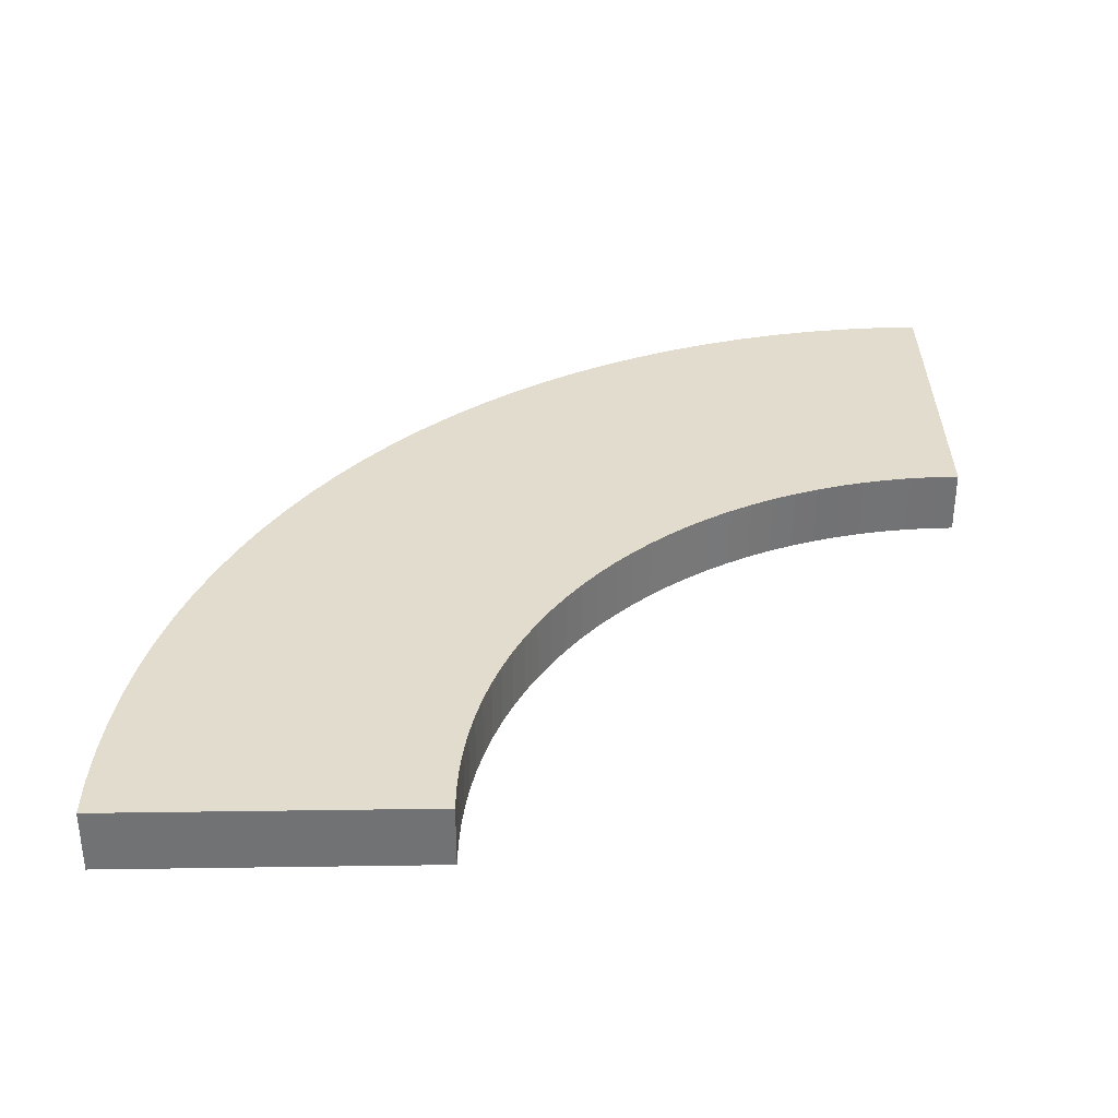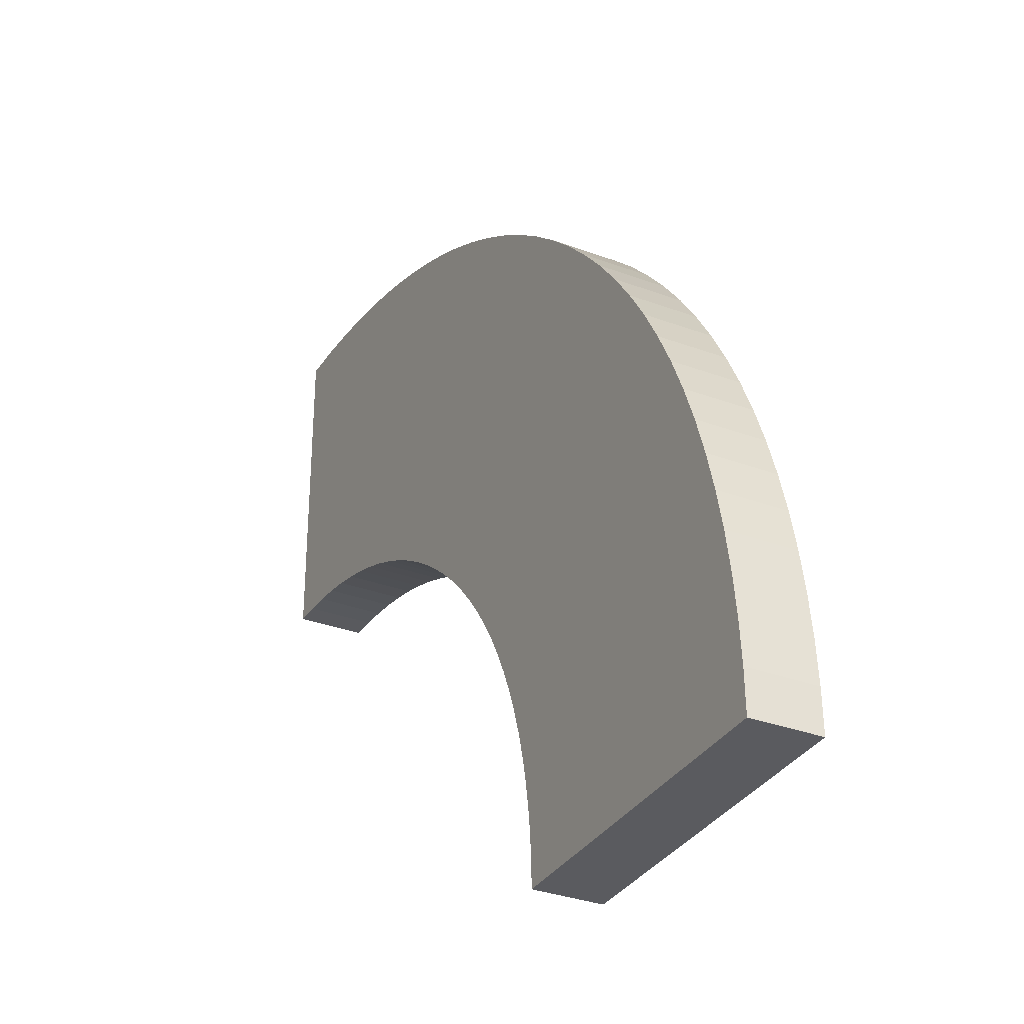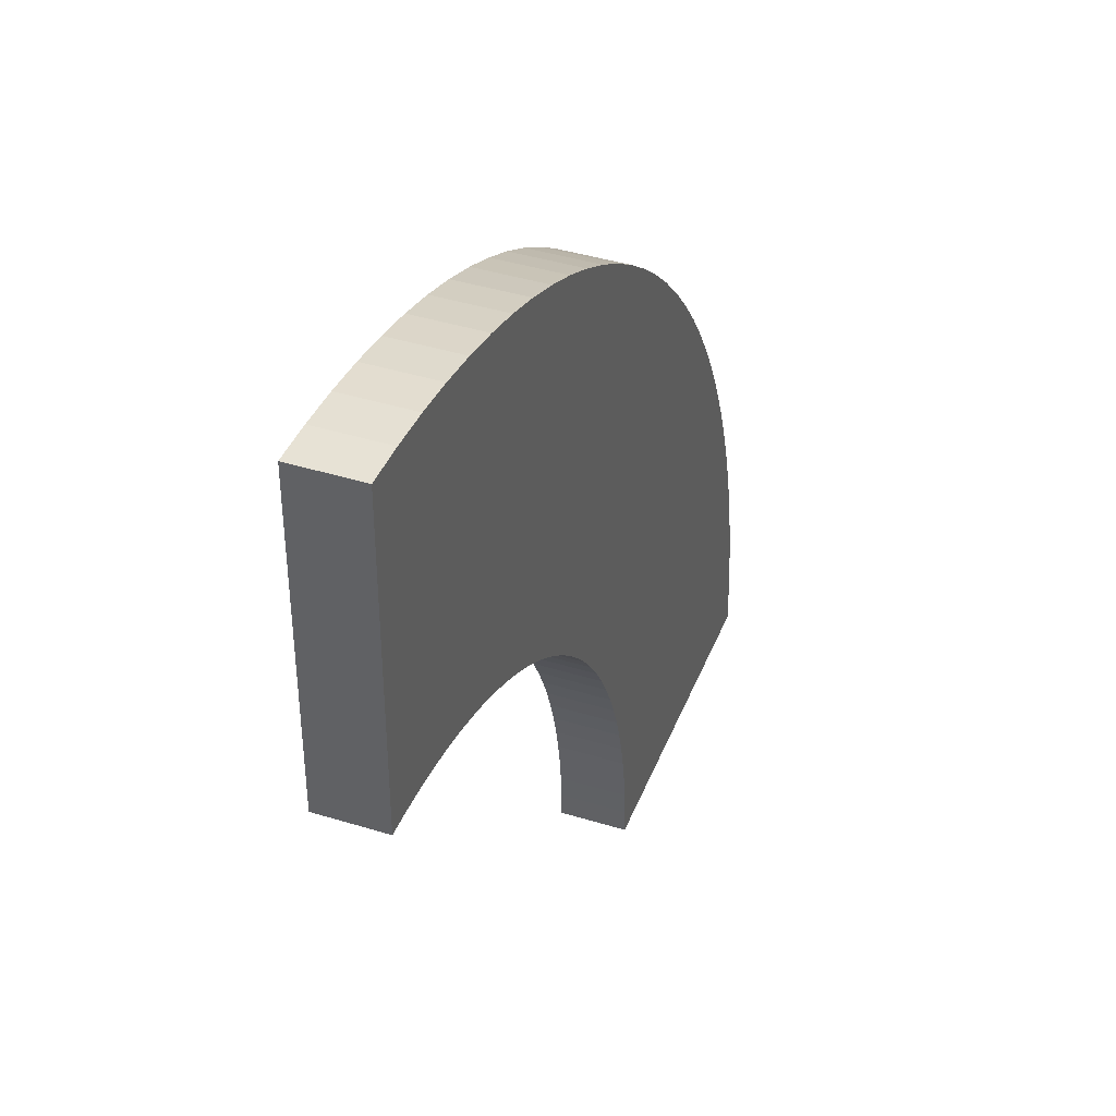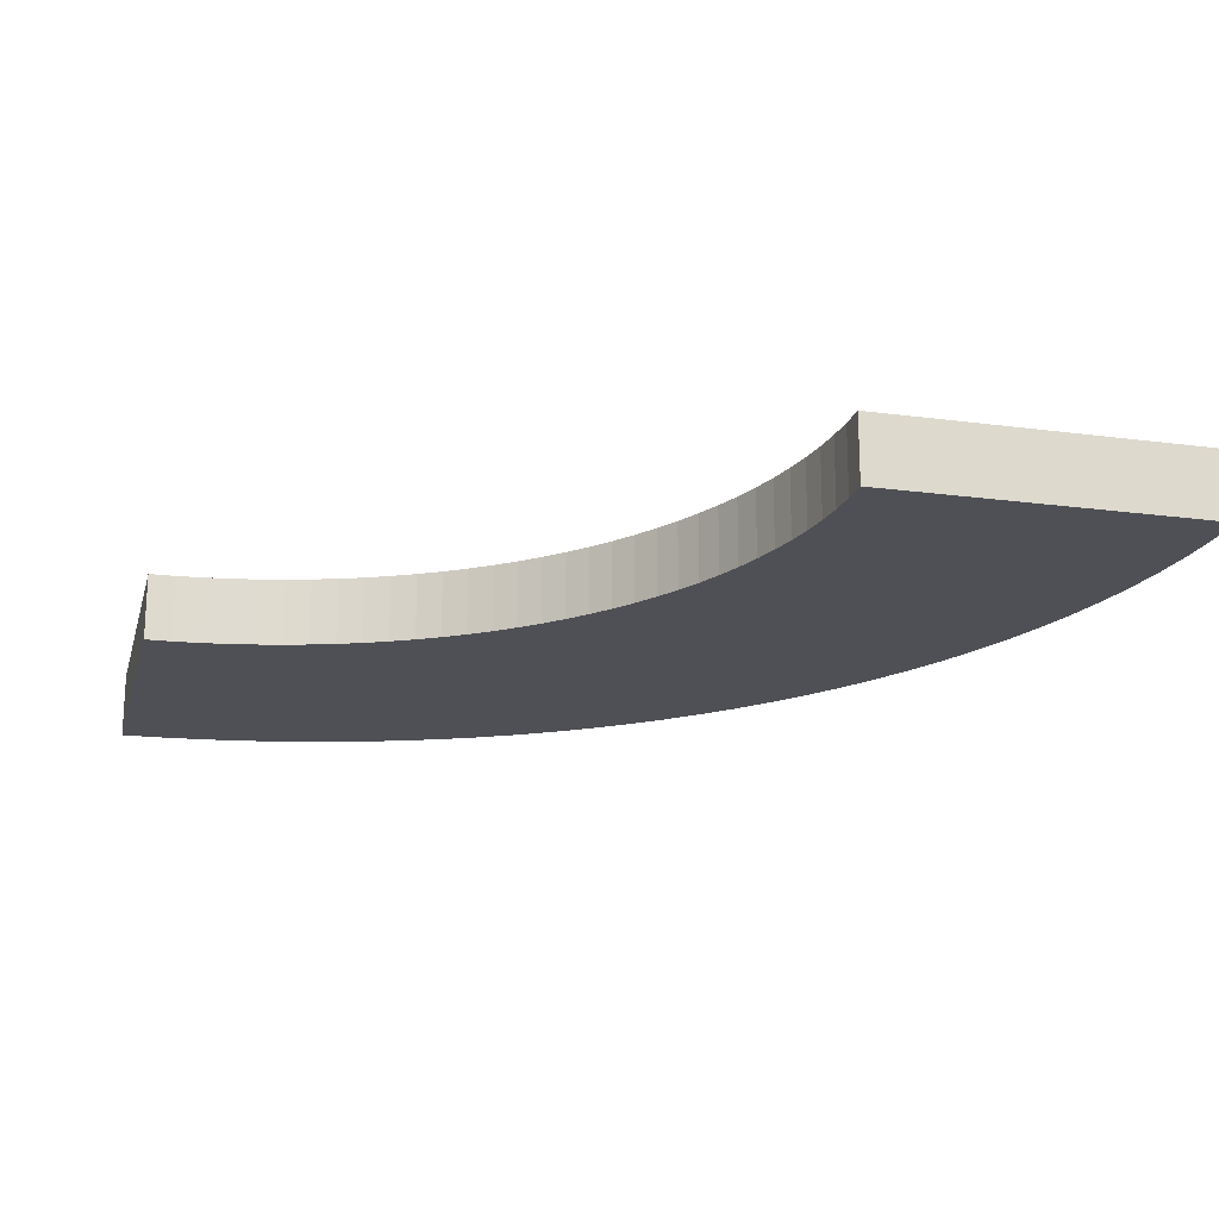
<metadata>
{"format":"obj","ext":"obj","renderer":"f3d","projection":"perspective","resolution":1024,"background":"white","views":[{"elev":34.7,"azim":-1.1,"up":"+Z"},{"elev":-32.8,"azim":-117.2,"up":"+Y"},{"elev":41.5,"azim":110.5,"up":"+Y"},{"elev":-19.3,"azim":75.9,"up":"+Z"}]}
</metadata>
<code>
g pb_Mesh-4691606
v -6.5 -6.5 -0.5
v -6.484 -5.862 -0.5
v -6.5 -6.5 0.5
v -6.484 -5.862 0.5
v -1.49 -6.107 -0.5
v -1.5 -6.5 -0.5
v -1.49 -6.107 0.5
v -1.5 -6.5 0.5
v -6.5 -6.5 0.5
v -1.5 -6.5 0.5
v -6.5 -6.5 -0.5
v -1.5 -6.5 -0.5
v -6.484 -5.862 -0.5
v -6.437 -5.226 -0.5
v -6.484 -5.862 0.5
v -6.437 -5.226 0.5
v -1.461 -5.716 -0.5
v -1.49 -6.107 -0.5
v -1.461 -5.716 0.5
v -1.49 -6.107 0.5
v -6.437 -5.226 -0.5
v -6.359 -4.593 -0.5
v -6.437 -5.226 0.5
v -6.359 -4.593 0.5
v -1.413 -5.326 -0.5
v -1.461 -5.716 -0.5
v -1.413 -5.326 0.5
v -1.461 -5.716 0.5
v -6.359 -4.593 -0.5
v -6.25 -3.964 -0.5
v -6.359 -4.593 0.5
v -6.25 -3.964 0.5
v -1.346 -4.939 -0.5
v -1.413 -5.326 -0.5
v -1.346 -4.939 0.5
v -1.413 -5.326 0.5
v -6.25 -3.964 -0.5
v -6.11 -3.341 -0.5
v -6.25 -3.964 0.5
v -6.11 -3.341 0.5
v -1.26 -4.556 -0.5
v -1.346 -4.939 -0.5
v -1.26 -4.556 0.5
v -1.346 -4.939 0.5
v -6.11 -3.341 -0.5
v -5.94 -2.726 -0.5
v -6.11 -3.341 0.5
v -5.94 -2.726 0.5
v -1.156 -4.178 -0.5
v -1.26 -4.556 -0.5
v -1.156 -4.178 0.5
v -1.26 -4.556 0.5
v -5.94 -2.726 -0.5
v -5.74 -2.12 -0.5
v -5.94 -2.726 0.5
v -5.74 -2.12 0.5
v -1.032 -3.805 -0.5
v -1.156 -4.178 -0.5
v -1.032 -3.805 0.5
v -1.156 -4.178 0.5
v -5.74 -2.12 -0.5
v -5.51 -1.525 -0.5
v -5.74 -2.12 0.5
v -5.51 -1.525 0.5
v -0.891 -3.439 -0.5
v -1.032 -3.805 -0.5
v -0.891 -3.439 0.5
v -1.032 -3.805 0.5
v -5.51 -1.525 -0.5
v -5.252 -0.9418 -0.5
v -5.51 -1.525 0.5
v -5.252 -0.9418 0.5
v -0.7319 -3.08 -0.5
v -0.891 -3.439 -0.5
v -0.7319 -3.08 0.5
v -0.891 -3.439 0.5
v -5.252 -0.9418 -0.5
v -4.965 -0.3718 -0.5
v -5.252 -0.9418 0.5
v -4.965 -0.3718 0.5
v -0.5554 -2.729 -0.5
v -0.7319 -3.08 -0.5
v -0.5554 -2.729 0.5
v -0.7319 -3.08 0.5
v -4.965 -0.3718 -0.5
v -4.65 0.1833 -0.5
v -4.965 -0.3718 0.5
v -4.65 0.1833 0.5
v -0.3618 -2.387 -0.5
v -0.5554 -2.729 -0.5
v -0.3618 -2.387 0.5
v -0.5554 -2.729 0.5
v -4.65 0.1833 -0.5
v -4.309 0.7224 -0.5
v -4.65 0.1833 0.5
v -4.309 0.7224 0.5
v -0.1518 -2.055 -0.5
v -0.3618 -2.387 -0.5
v -0.1518 -2.055 0.5
v -0.3618 -2.387 0.5
v -4.309 0.7224 -0.5
v -3.942 1.244 -0.5
v -4.309 0.7224 0.5
v -3.942 1.244 0.5
v 0.07434 -1.734 -0.5
v -0.1518 -2.055 -0.5
v 0.07434 -1.734 0.5
v -0.1518 -2.055 0.5
v -3.942 1.244 -0.5
v -3.549 1.747 -0.5
v -3.942 1.244 0.5
v -3.549 1.747 0.5
v 0.3159 -1.425 -0.5
v 0.07434 -1.734 -0.5
v 0.3159 -1.425 0.5
v 0.07434 -1.734 0.5
v -3.549 1.747 -0.5
v -3.132 2.23 -0.5
v -3.549 1.747 0.5
v -3.132 2.23 0.5
v 0.5724 -1.128 -0.5
v 0.3159 -1.425 -0.5
v 0.5724 -1.128 0.5
v 0.3159 -1.425 0.5
v -3.132 2.23 -0.5
v -2.692 2.692 -0.5
v -3.132 2.23 0.5
v -2.692 2.692 0.5
v 0.8431 -0.8431 -0.5
v 0.5724 -1.128 -0.5
v 0.8431 -0.8431 0.5
v 0.5724 -1.128 0.5
v -2.692 2.692 -0.5
v -2.23 3.132 -0.5
v -2.692 2.692 0.5
v -2.23 3.132 0.5
v 1.128 -0.5724 -0.5
v 0.8431 -0.8431 -0.5
v 1.128 -0.5724 0.5
v 0.8431 -0.8431 0.5
v -2.23 3.132 -0.5
v -1.747 3.549 -0.5
v -2.23 3.132 0.5
v -1.747 3.549 0.5
v 1.425 -0.3159 -0.5
v 1.128 -0.5724 -0.5
v 1.425 -0.3159 0.5
v 1.128 -0.5724 0.5
v -1.747 3.549 -0.5
v -1.244 3.942 -0.5
v -1.747 3.549 0.5
v -1.244 3.942 0.5
v 1.734 -0.07434 -0.5
v 1.425 -0.3159 -0.5
v 1.734 -0.07434 0.5
v 1.425 -0.3159 0.5
v -1.244 3.942 -0.5
v -0.7224 4.309 -0.5
v -1.244 3.942 0.5
v -0.7224 4.309 0.5
v 2.055 0.1518 -0.5
v 1.734 -0.07434 -0.5
v 2.055 0.1518 0.5
v 1.734 -0.07434 0.5
v -0.7224 4.309 -0.5
v -0.1833 4.65 -0.5
v -0.7224 4.309 0.5
v -0.1833 4.65 0.5
v 2.387 0.3618 -0.5
v 2.055 0.1518 -0.5
v 2.387 0.3618 0.5
v 2.055 0.1518 0.5
v -0.1833 4.65 -0.5
v 0.3718 4.965 -0.5
v -0.1833 4.65 0.5
v 0.3718 4.965 0.5
v 2.729 0.5554 -0.5
v 2.387 0.3618 -0.5
v 2.729 0.5554 0.5
v 2.387 0.3618 0.5
v 0.3718 4.965 -0.5
v 0.9418 5.252 -0.5
v 0.3718 4.965 0.5
v 0.9418 5.252 0.5
v 3.08 0.7319 -0.5
v 2.729 0.5554 -0.5
v 3.08 0.7319 0.5
v 2.729 0.5554 0.5
v 0.9418 5.252 -0.5
v 1.525 5.51 -0.5
v 0.9418 5.252 0.5
v 1.525 5.51 0.5
v 3.439 0.891 -0.5
v 3.08 0.7319 -0.5
v 3.439 0.891 0.5
v 3.08 0.7319 0.5
v 1.525 5.51 -0.5
v 2.12 5.74 -0.5
v 1.525 5.51 0.5
v 2.12 5.74 0.5
v 3.805 1.032 -0.5
v 3.439 0.891 -0.5
v 3.805 1.032 0.5
v 3.439 0.891 0.5
v 2.12 5.74 -0.5
v 2.726 5.94 -0.5
v 2.12 5.74 0.5
v 2.726 5.94 0.5
v 4.178 1.156 -0.5
v 3.805 1.032 -0.5
v 4.178 1.156 0.5
v 3.805 1.032 0.5
v 2.726 5.94 -0.5
v 3.341 6.11 -0.5
v 2.726 5.94 0.5
v 3.341 6.11 0.5
v 4.556 1.26 -0.5
v 4.178 1.156 -0.5
v 4.556 1.26 0.5
v 4.178 1.156 0.5
v 3.341 6.11 -0.5
v 3.964 6.25 -0.5
v 3.341 6.11 0.5
v 3.964 6.25 0.5
v 4.939 1.346 -0.5
v 4.556 1.26 -0.5
v 4.939 1.346 0.5
v 4.556 1.26 0.5
v 3.964 6.25 -0.5
v 4.593 6.359 -0.5
v 3.964 6.25 0.5
v 4.593 6.359 0.5
v 5.326 1.413 -0.5
v 4.939 1.346 -0.5
v 5.326 1.413 0.5
v 4.939 1.346 0.5
v 4.593 6.359 -0.5
v 5.226 6.437 -0.5
v 4.593 6.359 0.5
v 5.226 6.437 0.5
v 5.716 1.461 -0.5
v 5.326 1.413 -0.5
v 5.716 1.461 0.5
v 5.326 1.413 0.5
v 5.226 6.437 -0.5
v 5.862 6.484 -0.5
v 5.226 6.437 0.5
v 5.862 6.484 0.5
v 6.107 1.49 -0.5
v 5.716 1.461 -0.5
v 6.107 1.49 0.5
v 5.716 1.461 0.5
v 5.862 6.484 -0.5
v 6.5 6.5 -0.5
v 5.862 6.484 0.5
v 6.5 6.5 0.5
v 6.5 1.5 -0.5
v 6.107 1.49 -0.5
v 6.5 1.5 0.5
v 6.107 1.49 0.5
v 6.5 1.5 0.5
v 6.5 6.5 0.5
v 6.5 1.5 -0.5
v 6.5 6.5 -0.5
v -6.5 -6.5 0.5
v -6.484 -5.862 0.5
v -1.5 -6.5 0.5
v -1.49 -6.107 0.5
v -6.484 -5.862 -0.5
v -6.5 -6.5 -0.5
v -1.49 -6.107 -0.5
v -1.5 -6.5 -0.5
v -6.437 -5.226 0.5
v -1.461 -5.716 0.5
v -6.437 -5.226 -0.5
v -1.461 -5.716 -0.5
v -6.359 -4.593 0.5
v -1.413 -5.326 0.5
v -6.359 -4.593 -0.5
v -1.413 -5.326 -0.5
v -6.25 -3.964 0.5
v -1.346 -4.939 0.5
v -6.25 -3.964 -0.5
v -1.346 -4.939 -0.5
v -6.11 -3.341 0.5
v -1.26 -4.556 0.5
v -6.11 -3.341 -0.5
v -1.26 -4.556 -0.5
v -5.94 -2.726 0.5
v -1.156 -4.178 0.5
v -5.94 -2.726 -0.5
v -1.156 -4.178 -0.5
v -5.74 -2.12 0.5
v -1.032 -3.805 0.5
v -5.74 -2.12 -0.5
v -1.032 -3.805 -0.5
v -5.51 -1.525 0.5
v -0.891 -3.439 0.5
v -5.51 -1.525 -0.5
v -0.891 -3.439 -0.5
v -5.252 -0.9418 0.5
v -0.7319 -3.08 0.5
v -5.252 -0.9418 -0.5
v -0.7319 -3.08 -0.5
v -4.965 -0.3718 0.5
v -0.5554 -2.729 0.5
v -4.965 -0.3718 -0.5
v -0.5554 -2.729 -0.5
v -4.65 0.1833 0.5
v -0.3618 -2.387 0.5
v -4.65 0.1833 -0.5
v -0.3618 -2.387 -0.5
v -4.309 0.7224 0.5
v -0.1518 -2.055 0.5
v -4.309 0.7224 -0.5
v -0.1518 -2.055 -0.5
v -3.942 1.244 0.5
v 0.07434 -1.734 0.5
v -3.942 1.244 -0.5
v 0.07434 -1.734 -0.5
v -3.549 1.747 0.5
v 0.3159 -1.425 0.5
v -3.549 1.747 -0.5
v 0.3159 -1.425 -0.5
v -3.132 2.23 0.5
v 0.5724 -1.128 0.5
v -3.132 2.23 -0.5
v 0.5724 -1.128 -0.5
v -2.692 2.692 0.5
v 0.8431 -0.8431 0.5
v -2.692 2.692 -0.5
v 0.8431 -0.8431 -0.5
v -2.23 3.132 0.5
v 1.128 -0.5724 0.5
v -2.23 3.132 -0.5
v 1.128 -0.5724 -0.5
v -1.747 3.549 0.5
v 1.425 -0.3159 0.5
v -1.747 3.549 -0.5
v 1.425 -0.3159 -0.5
v -1.244 3.942 0.5
v 1.734 -0.07434 0.5
v -1.244 3.942 -0.5
v 1.734 -0.07434 -0.5
v -0.7224 4.309 0.5
v 2.055 0.1518 0.5
v -0.7224 4.309 -0.5
v 2.055 0.1518 -0.5
v -0.1833 4.65 0.5
v 2.387 0.3618 0.5
v -0.1833 4.65 -0.5
v 2.387 0.3618 -0.5
v 0.3718 4.965 0.5
v 2.729 0.5554 0.5
v 0.3718 4.965 -0.5
v 2.729 0.5554 -0.5
v 0.9418 5.252 0.5
v 3.08 0.7319 0.5
v 0.9418 5.252 -0.5
v 3.08 0.7319 -0.5
v 1.525 5.51 0.5
v 3.439 0.891 0.5
v 1.525 5.51 -0.5
v 3.439 0.891 -0.5
v 2.12 5.74 0.5
v 3.805 1.032 0.5
v 2.12 5.74 -0.5
v 3.805 1.032 -0.5
v 2.726 5.94 0.5
v 4.178 1.156 0.5
v 2.726 5.94 -0.5
v 4.178 1.156 -0.5
v 3.341 6.11 0.5
v 4.556 1.26 0.5
v 3.341 6.11 -0.5
v 4.556 1.26 -0.5
v 3.964 6.25 0.5
v 4.939 1.346 0.5
v 3.964 6.25 -0.5
v 4.939 1.346 -0.5
v 4.593 6.359 0.5
v 5.326 1.413 0.5
v 4.593 6.359 -0.5
v 5.326 1.413 -0.5
v 5.226 6.437 0.5
v 5.716 1.461 0.5
v 5.226 6.437 -0.5
v 5.716 1.461 -0.5
v 5.862 6.484 0.5
v 6.107 1.49 0.5
v 5.862 6.484 -0.5
v 6.107 1.49 -0.5
v 6.5 6.5 0.5
v 6.5 1.5 0.5
v 6.5 6.5 -0.5
v 6.5 1.5 -0.5
g pb_Mesh-4691606_0
f 3 2 1
f 3 4 2
f 7 6 5
f 7 8 6
f 11 10 9
f 11 12 10
f 15 14 13
f 15 16 14
f 19 18 17
f 19 20 18
f 23 22 21
f 23 24 22
f 27 26 25
f 27 28 26
f 31 30 29
f 31 32 30
f 35 34 33
f 35 36 34
f 39 38 37
f 39 40 38
f 43 42 41
f 43 44 42
f 47 46 45
f 47 48 46
f 51 50 49
f 51 52 50
f 55 54 53
f 55 56 54
f 59 58 57
f 59 60 58
f 63 62 61
f 63 64 62
f 67 66 65
f 67 68 66
f 71 70 69
f 71 72 70
f 75 74 73
f 75 76 74
f 79 78 77
f 79 80 78
f 83 82 81
f 83 84 82
f 87 86 85
f 87 88 86
f 91 90 89
f 91 92 90
f 95 94 93
f 95 96 94
f 99 98 97
f 99 100 98
f 103 102 101
f 103 104 102
f 107 106 105
f 107 108 106
f 111 110 109
f 111 112 110
f 115 114 113
f 115 116 114
f 119 118 117
f 119 120 118
f 123 122 121
f 123 124 122
f 127 126 125
f 127 128 126
f 131 130 129
f 131 132 130
f 135 134 133
f 135 136 134
f 139 138 137
f 139 140 138
f 143 142 141
f 143 144 142
f 147 146 145
f 147 148 146
f 151 150 149
f 151 152 150
f 155 154 153
f 155 156 154
f 159 158 157
f 159 160 158
f 163 162 161
f 163 164 162
f 167 166 165
f 167 168 166
f 171 170 169
f 171 172 170
f 175 174 173
f 175 176 174
f 179 178 177
f 179 180 178
f 183 182 181
f 183 184 182
f 187 186 185
f 187 188 186
f 191 190 189
f 191 192 190
f 195 194 193
f 195 196 194
f 199 198 197
f 199 200 198
f 203 202 201
f 203 204 202
f 207 206 205
f 207 208 206
f 211 210 209
f 211 212 210
f 215 214 213
f 215 216 214
f 219 218 217
f 219 220 218
f 223 222 221
f 223 224 222
f 227 226 225
f 227 228 226
f 231 230 229
f 231 232 230
f 235 234 233
f 235 236 234
f 239 238 237
f 239 240 238
f 243 242 241
f 243 244 242
f 247 246 245
f 247 248 246
f 251 250 249
f 251 252 250
f 255 254 253
f 255 256 254
f 259 258 257
f 259 260 258
f 263 262 261
f 263 264 262
f 267 266 265
f 267 268 266
f 271 270 269
f 271 272 270
f 268 273 266
f 268 274 273
f 276 269 275
f 276 271 269
f 274 277 273
f 274 278 277
f 280 275 279
f 280 276 275
f 278 281 277
f 278 282 281
f 284 279 283
f 284 280 279
f 282 285 281
f 282 286 285
f 288 283 287
f 288 284 283
f 286 289 285
f 286 290 289
f 292 287 291
f 292 288 287
f 290 293 289
f 290 294 293
f 296 291 295
f 296 292 291
f 294 297 293
f 294 298 297
f 300 295 299
f 300 296 295
f 298 301 297
f 298 302 301
f 304 299 303
f 304 300 299
f 302 305 301
f 302 306 305
f 308 303 307
f 308 304 303
f 306 309 305
f 306 310 309
f 312 307 311
f 312 308 307
f 310 313 309
f 310 314 313
f 316 311 315
f 316 312 311
f 314 317 313
f 314 318 317
f 320 315 319
f 320 316 315
f 318 321 317
f 318 322 321
f 324 319 323
f 324 320 319
f 322 325 321
f 322 326 325
f 328 323 327
f 328 324 323
f 326 329 325
f 326 330 329
f 332 327 331
f 332 328 327
f 330 333 329
f 330 334 333
f 336 331 335
f 336 332 331
f 334 337 333
f 334 338 337
f 340 335 339
f 340 336 335
f 338 341 337
f 338 342 341
f 344 339 343
f 344 340 339
f 342 345 341
f 342 346 345
f 348 343 347
f 348 344 343
f 346 349 345
f 346 350 349
f 352 347 351
f 352 348 347
f 350 353 349
f 350 354 353
f 356 351 355
f 356 352 351
f 354 357 353
f 354 358 357
f 360 355 359
f 360 356 355
f 358 361 357
f 358 362 361
f 364 359 363
f 364 360 359
f 362 365 361
f 362 366 365
f 368 363 367
f 368 364 363
f 366 369 365
f 366 370 369
f 372 367 371
f 372 368 367
f 370 373 369
f 370 374 373
f 376 371 375
f 376 372 371
f 374 377 373
f 374 378 377
f 380 375 379
f 380 376 375
f 378 381 377
f 378 382 381
f 384 379 383
f 384 380 379
f 382 385 381
f 382 386 385
f 388 383 387
f 388 384 383
f 386 389 385
f 386 390 389
f 392 387 391
f 392 388 387
f 390 393 389
f 390 394 393
f 396 391 395
f 396 392 391

</code>
